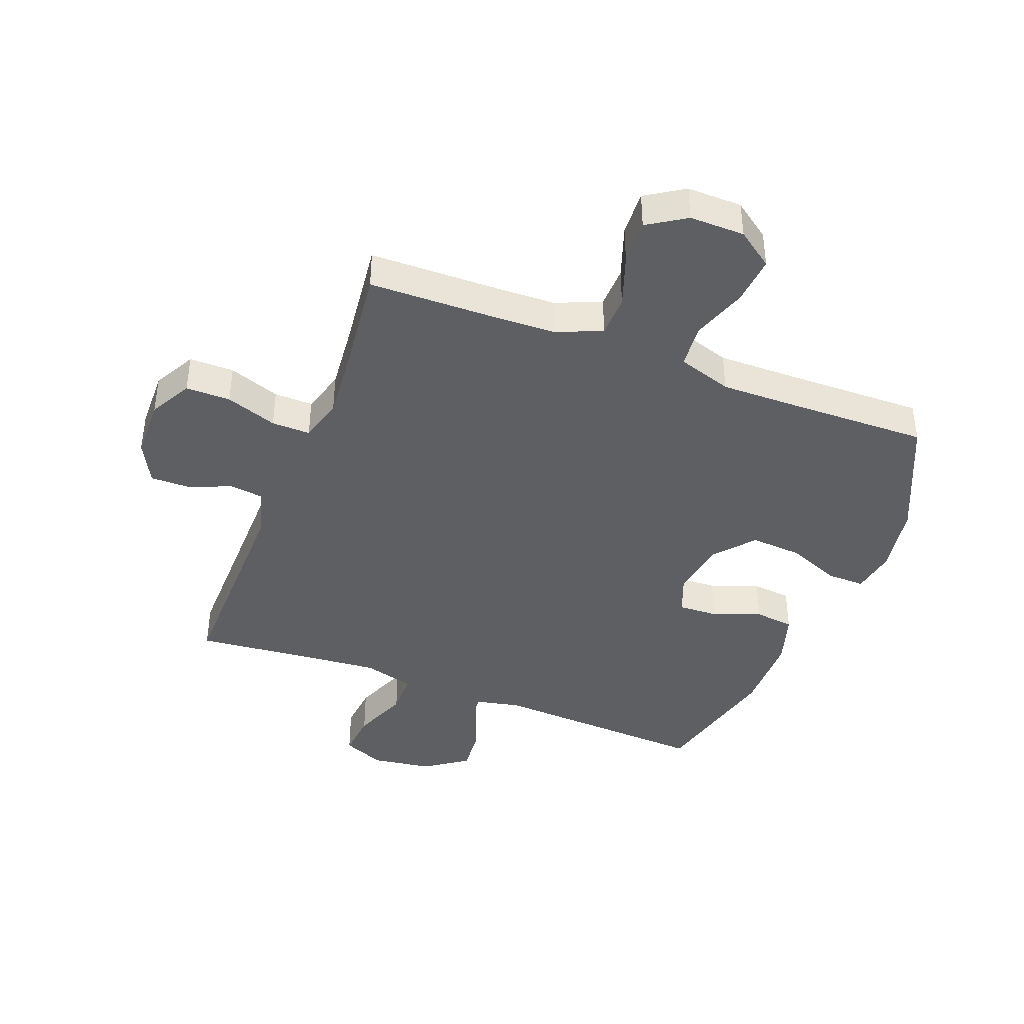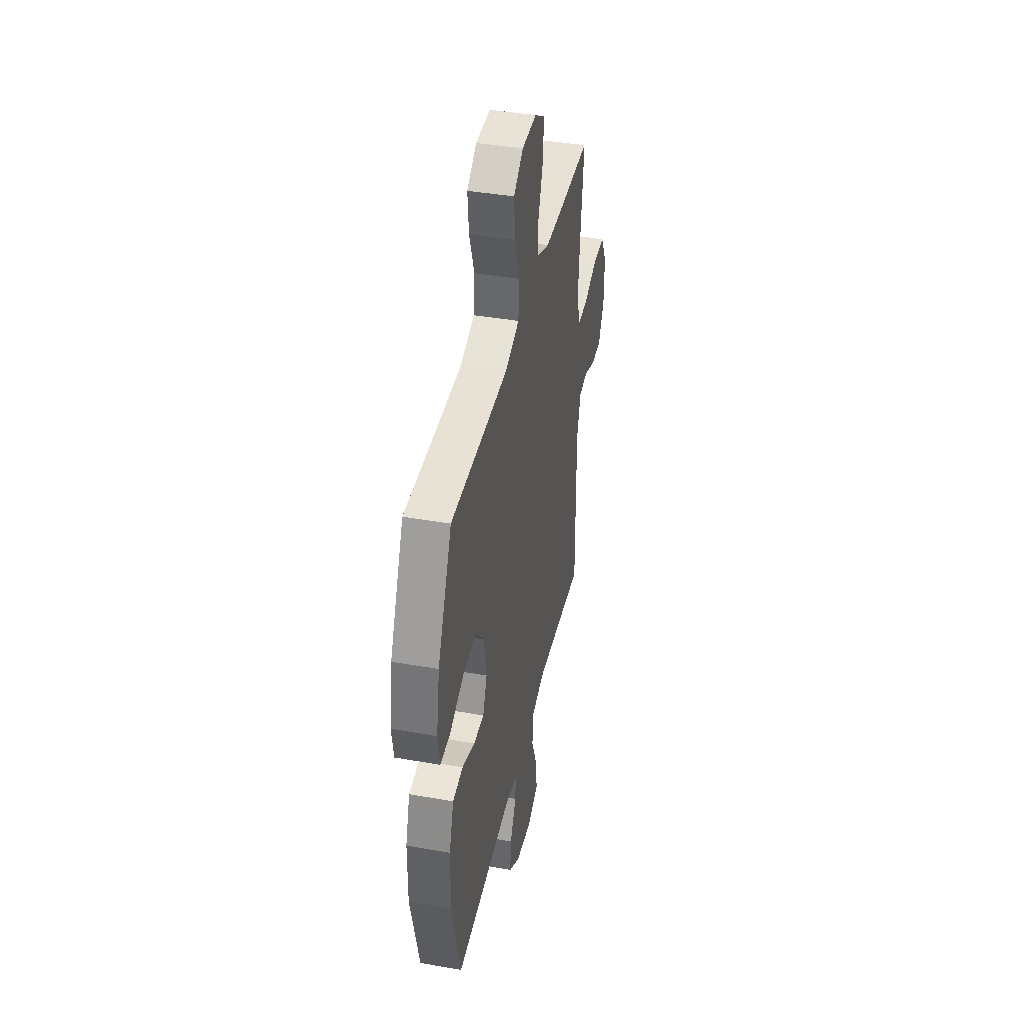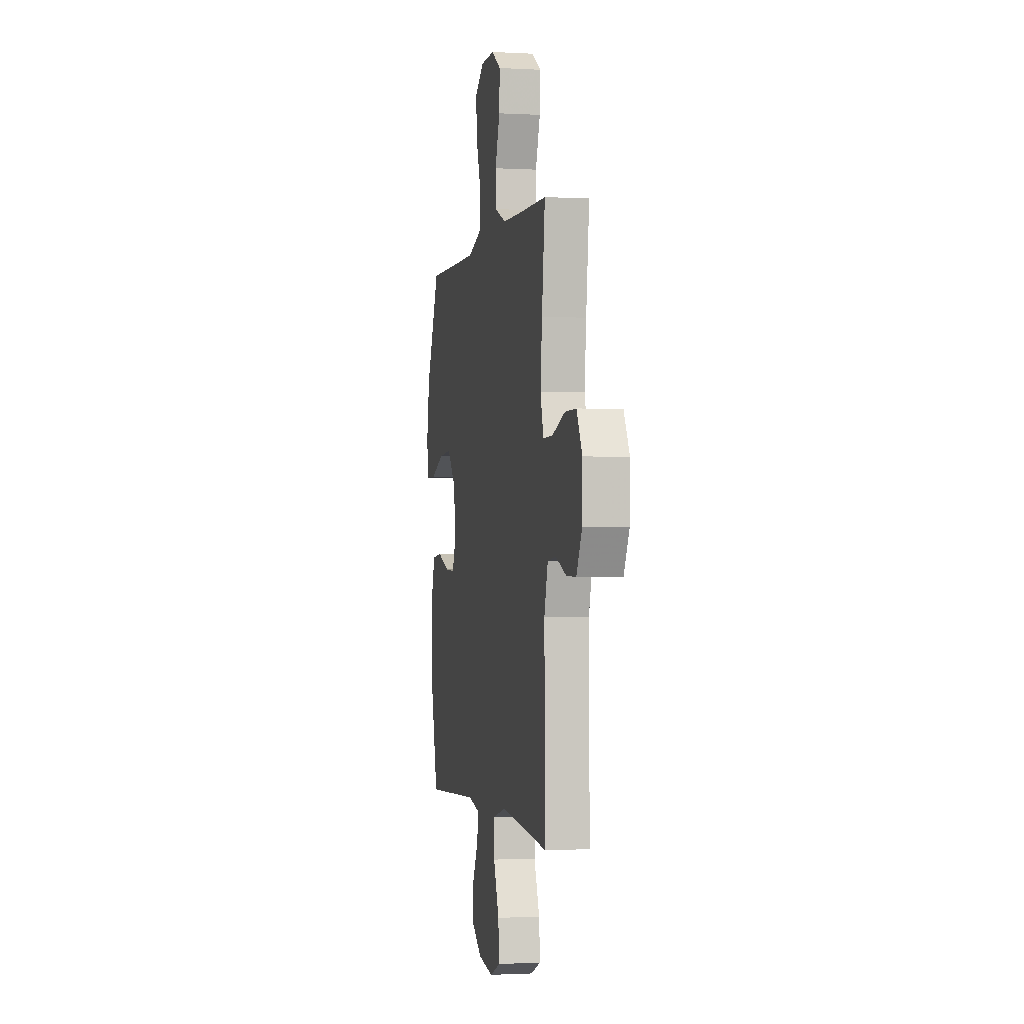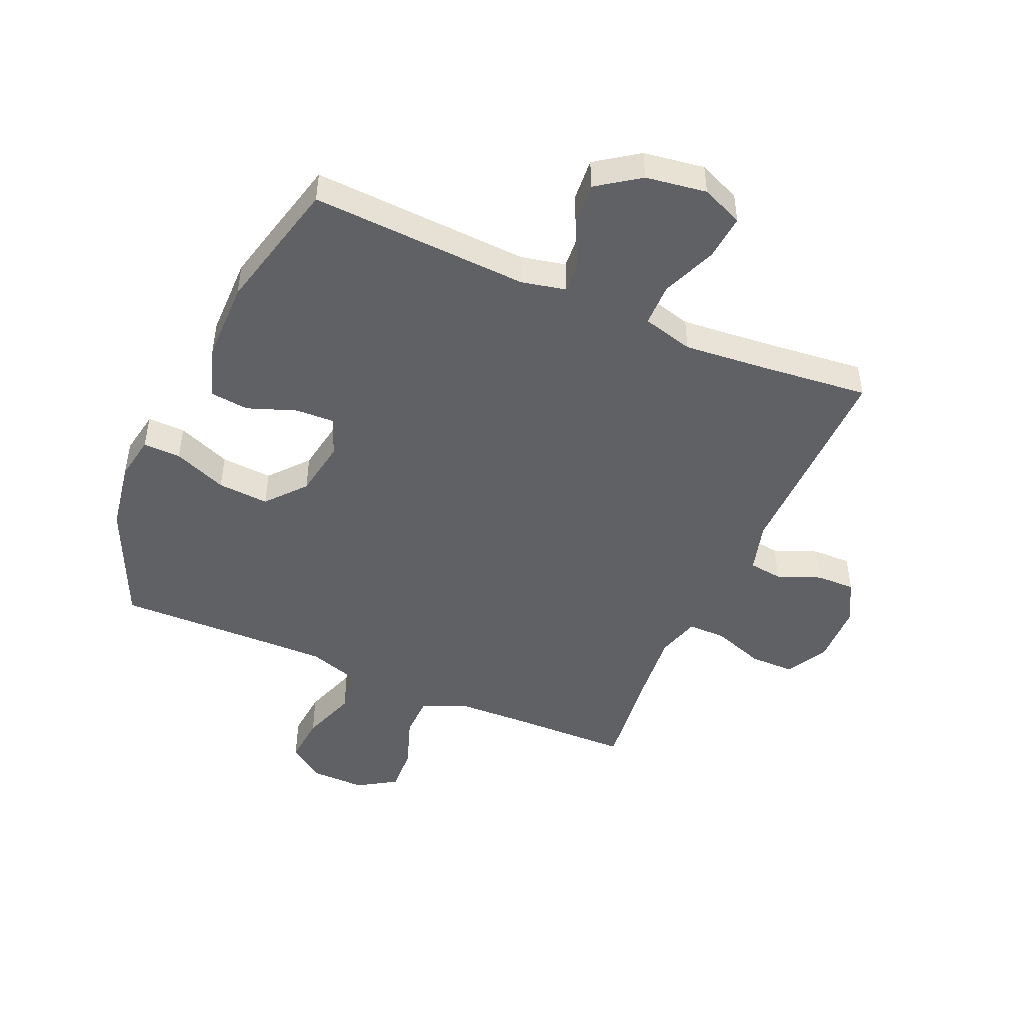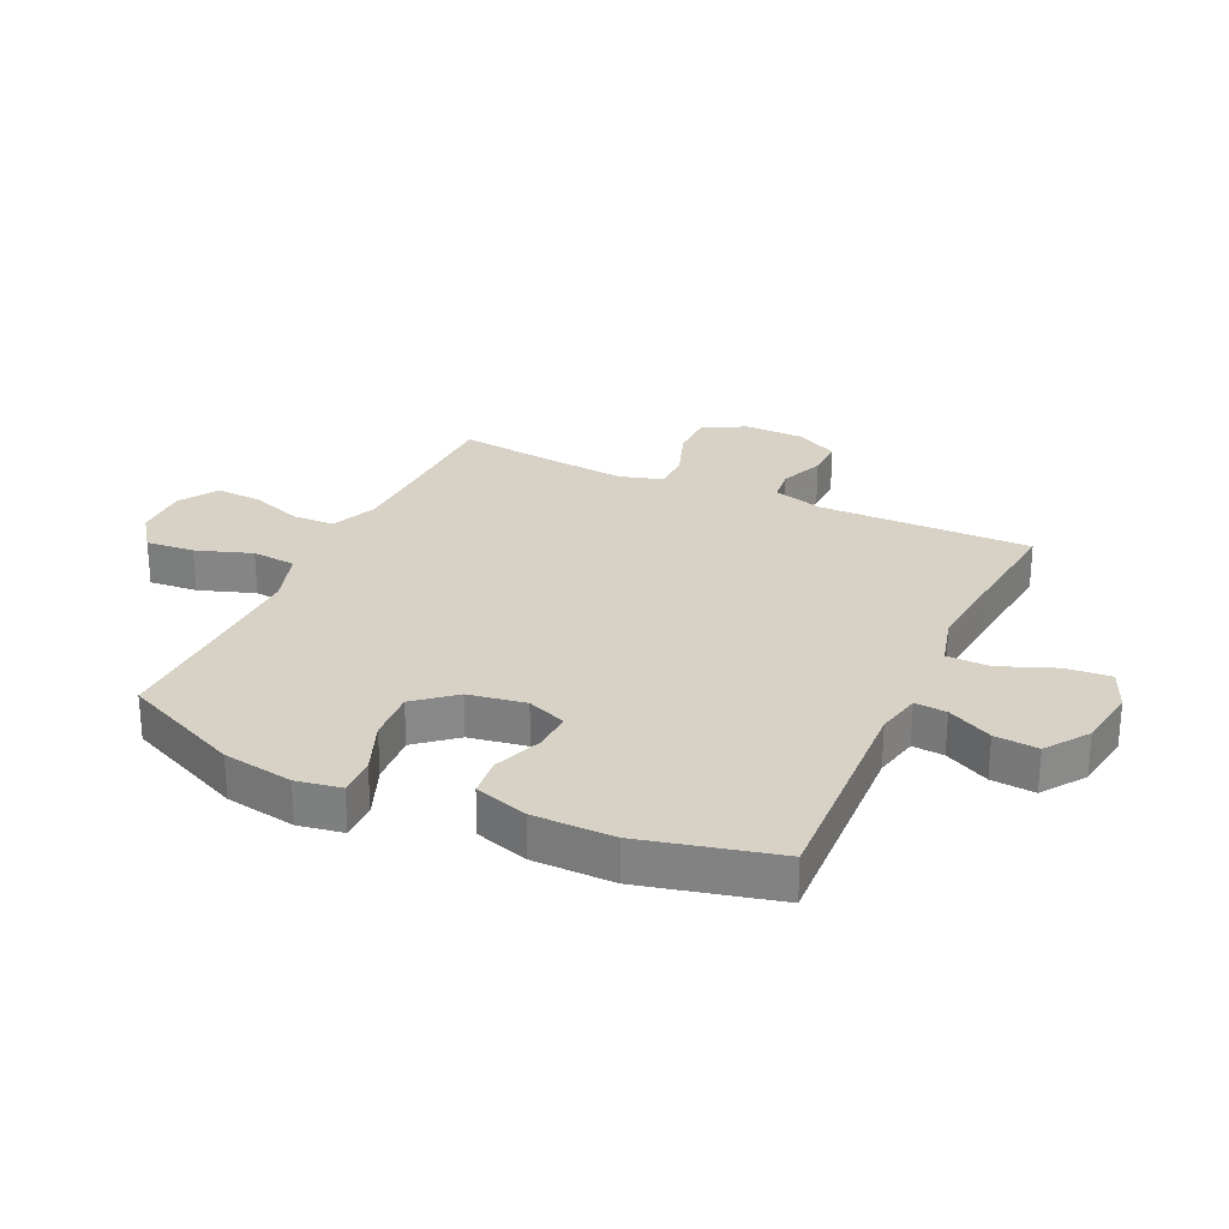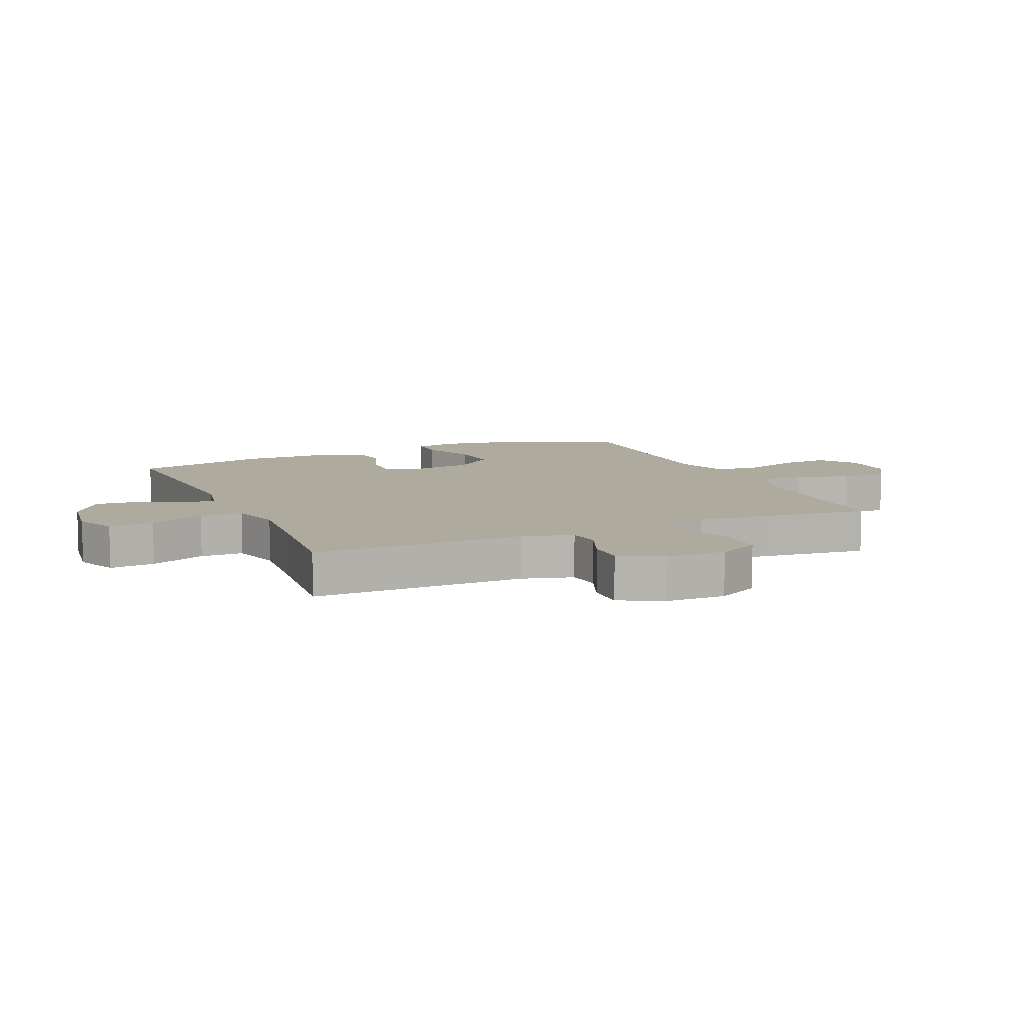
<metadata>
{"format":"obj","ext":"obj","renderer":"f3d","projection":"perspective","resolution":1024,"background":"white","views":[{"elev":-41.3,"azim":-21.1,"up":"+Y"},{"elev":41.2,"azim":102.1,"up":"+Z"},{"elev":-1.3,"azim":-101.4,"up":"+Z"},{"elev":-47.4,"azim":156.4,"up":"+Y"},{"elev":27.2,"azim":115.0,"up":"+Y"},{"elev":9.3,"azim":-113.6,"up":"+Y"}]}
</metadata>
<code>
v 0.5 0.07 -0.5
v 0.134 0.07 -0.481
v 0.059 0.07 -0.497
v 0.063 0.07 -0.55
v 0.101 0.07 -0.625
v 0.107 0.07 -0.698
v 0.036 0.07 -0.748
v -0.066 0.07 -0.763
v -0.136 0.07 -0.733
v -0.129 0.07 -0.657
v -0.092 0.07 -0.564
v -0.093 0.07 -0.492
v -0.179 0.07 -0.469
v -0.314 0.07 -0.481
v -0.5 0.07 -0.5
v -0.496 0.07 -0.144
v -0.52 0.07 -0.059
v -0.576 0.07 -0.052
v -0.649 0.07 -0.081
v -0.714 0.07 -0.082
v -0.751 0.07 -0.011
v -0.753 0.07 0.09
v -0.715 0.07 0.161
v -0.64 0.07 0.161
v -0.554 0.07 0.131
v -0.489 0.07 0.13
v -0.468 0.07 0.203
v -0.479 0.07 0.318
v -0.5 0.07 0.5
v -0.3 0.07 0.504
v -0.183 0.07 0.508
v -0.107 0.07 0.54
v -0.105 0.07 0.61
v -0.136 0.07 0.698
v -0.14 0.07 0.774
v -0.076 0.07 0.815
v 0.016 0.07 0.814
v 0.077 0.07 0.77
v 0.07 0.07 0.689
v 0.038 0.07 0.596
v 0.045 0.07 0.522
v 0.136 0.07 0.493
v 0.273 0.07 0.495
v 0.5 0.07 0.5
v 0.59 0.07 0.301
v 0.61 0.07 0.183
v 0.597 0.07 0.108
v 0.534 0.07 0.109
v 0.444 0.07 0.145
v 0.358 0.07 0.151
v 0.303 0.07 0.086
v 0.287 0.07 -0.01
v 0.313 0.07 -0.076
v 0.379 0.07 -0.073
v 0.46 0.07 -0.043
v 0.526 0.07 -0.05
v 0.554 0.07 -0.139
v 0.555 0.07 -0.274
v 0.5 0 -0.5
v 0.134 0 -0.481
v 0.059 0 -0.497
v 0.063 0 -0.55
v 0.101 0 -0.625
v 0.107 0 -0.698
v 0.036 0 -0.748
v -0.066 0 -0.763
v -0.136 0 -0.733
v -0.129 0 -0.657
v -0.092 0 -0.564
v -0.093 0 -0.492
v -0.179 0 -0.469
v -0.314 0 -0.481
v -0.5 0 -0.5
v -0.496 0 -0.144
v -0.52 0 -0.059
v -0.576 0 -0.052
v -0.649 0 -0.081
v -0.714 0 -0.082
v -0.751 0 -0.011
v -0.753 0 0.09
v -0.715 0 0.161
v -0.64 0 0.161
v -0.554 0 0.131
v -0.489 0 0.13
v -0.468 0 0.203
v -0.479 0 0.318
v -0.5 0 0.5
v -0.3 0 0.504
v -0.183 0 0.508
v -0.107 0 0.54
v -0.105 0 0.61
v -0.136 0 0.698
v -0.14 0 0.774
v -0.076 0 0.815
v 0.016 0 0.814
v 0.077 0 0.77
v 0.07 0 0.689
v 0.038 0 0.596
v 0.045 0 0.522
v 0.136 0 0.493
v 0.273 0 0.495
v 0.5 0 0.5
v 0.59 0 0.301
v 0.61 0 0.183
v 0.597 0 0.108
v 0.534 0 0.109
v 0.444 0 0.145
v 0.358 0 0.151
v 0.303 0 0.086
v 0.287 0 -0.01
v 0.313 0 -0.076
v 0.379 0 -0.073
v 0.46 0 -0.043
v 0.526 0 -0.05
v 0.554 0 -0.139
v 0.555 0 -0.274
f 58 1 2
f 57 58 2
f 56 57 2
f 55 56 2
f 54 55 2
f 53 54 2 3
f 52 53 3
f 51 52 3
f 47 48 49
f 46 47 49
f 45 46 49
f 44 45 49
f 43 44 49
f 42 43 49 50
f 41 42 50 51
f 38 39 40
f 37 38 40
f 36 37 40
f 35 36 40
f 34 35 40
f 33 34 40
f 32 33 40 41
f 41 51 3
f 32 41 3
f 31 32 3
f 28 29 30
f 31 3 4
f 30 31 4
f 28 30 4
f 27 28 4
f 23 24 25
f 22 23 25
f 21 22 25
f 20 21 25
f 19 20 25
f 18 19 25
f 17 18 25 26
f 27 4 5
f 26 27 5
f 17 26 5
f 16 17 5
f 9 10 11
f 8 9 11
f 7 8 11
f 6 7 11
f 5 6 11
f 5 11 12
f 16 5 12
f 14 15 16
f 13 14 16
f 12 13 16
f 60 59 116
f 60 116 115
f 60 115 114
f 60 114 113
f 60 113 112
f 61 60 112 111
f 61 111 110
f 61 110 109
f 107 106 105
f 107 105 104
f 107 104 103
f 107 103 102
f 107 102 101
f 108 107 101 100
f 109 108 100 99
f 98 97 96
f 98 96 95
f 98 95 94
f 98 94 93
f 98 93 92
f 98 92 91
f 99 98 91 90
f 61 109 99
f 61 99 90
f 61 90 89
f 88 87 86
f 62 61 89
f 62 89 88
f 62 88 86
f 62 86 85
f 83 82 81
f 83 81 80
f 83 80 79
f 83 79 78
f 83 78 77
f 83 77 76
f 84 83 76 75
f 63 62 85
f 63 85 84
f 63 84 75
f 63 75 74
f 69 68 67
f 69 67 66
f 69 66 65
f 69 65 64
f 69 64 63
f 70 69 63
f 70 63 74
f 74 73 72
f 74 72 71
f 74 71 70
f 1 59 60 2
f 2 60 61 3
f 3 61 62 4
f 4 62 63 5
f 5 63 64 6
f 6 64 65 7
f 7 65 66 8
f 8 66 67 9
f 9 67 68 10
f 10 68 69 11
f 11 69 70 12
f 12 70 71 13
f 13 71 72 14
f 14 72 73 15
f 15 73 74 16
f 16 74 75 17
f 17 75 76 18
f 18 76 77 19
f 19 77 78 20
f 20 78 79 21
f 21 79 80 22
f 22 80 81 23
f 23 81 82 24
f 24 82 83 25
f 25 83 84 26
f 26 84 85 27
f 27 85 86 28
f 28 86 87 29
f 29 87 88 30
f 30 88 89 31
f 31 89 90 32
f 32 90 91 33
f 33 91 92 34
f 34 92 93 35
f 35 93 94 36
f 36 94 95 37
f 37 95 96 38
f 38 96 97 39
f 39 97 98 40
f 40 98 99 41
f 41 99 100 42
f 42 100 101 43
f 43 101 102 44
f 44 102 103 45
f 45 103 104 46
f 46 104 105 47
f 47 105 106 48
f 48 106 107 49
f 49 107 108 50
f 50 108 109 51
f 51 109 110 52
f 52 110 111 53
f 53 111 112 54
f 54 112 113 55
f 55 113 114 56
f 56 114 115 57
f 57 115 116 58
f 58 116 59 1

</code>
